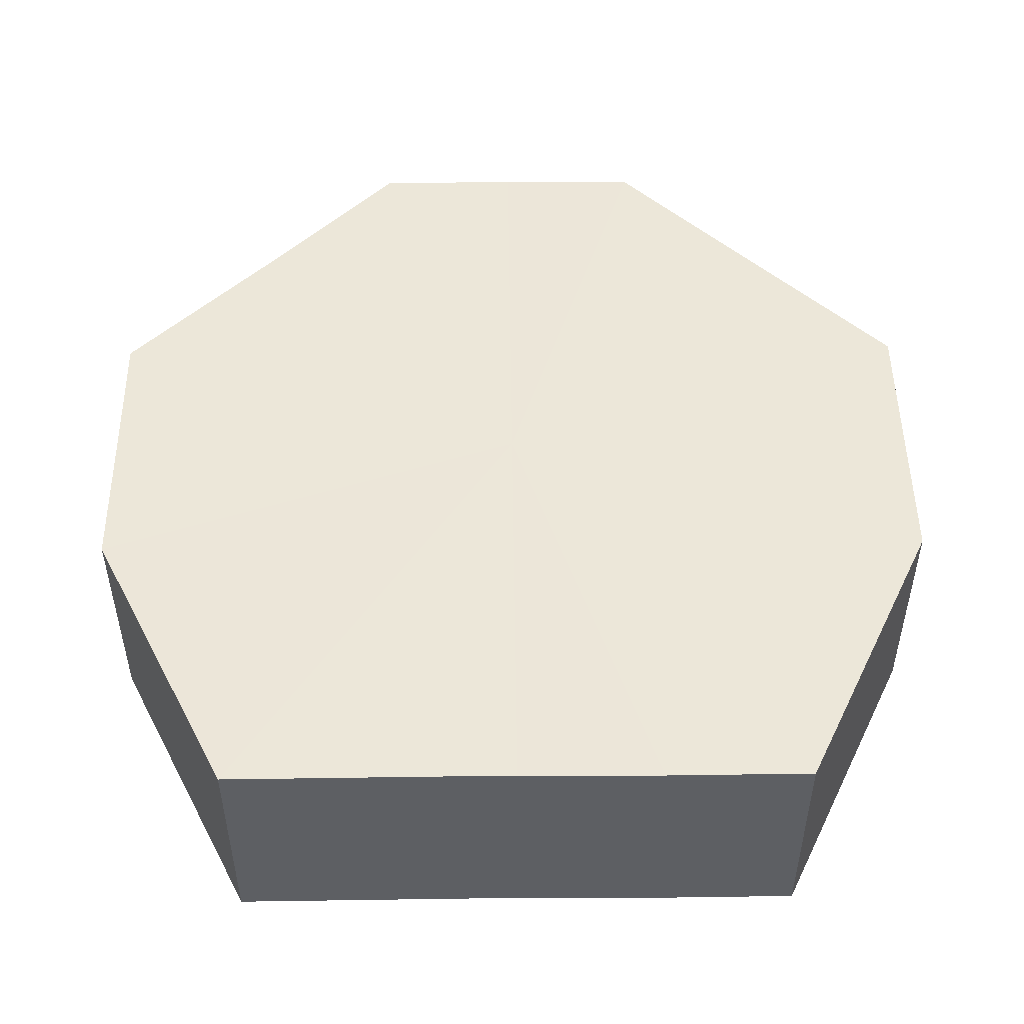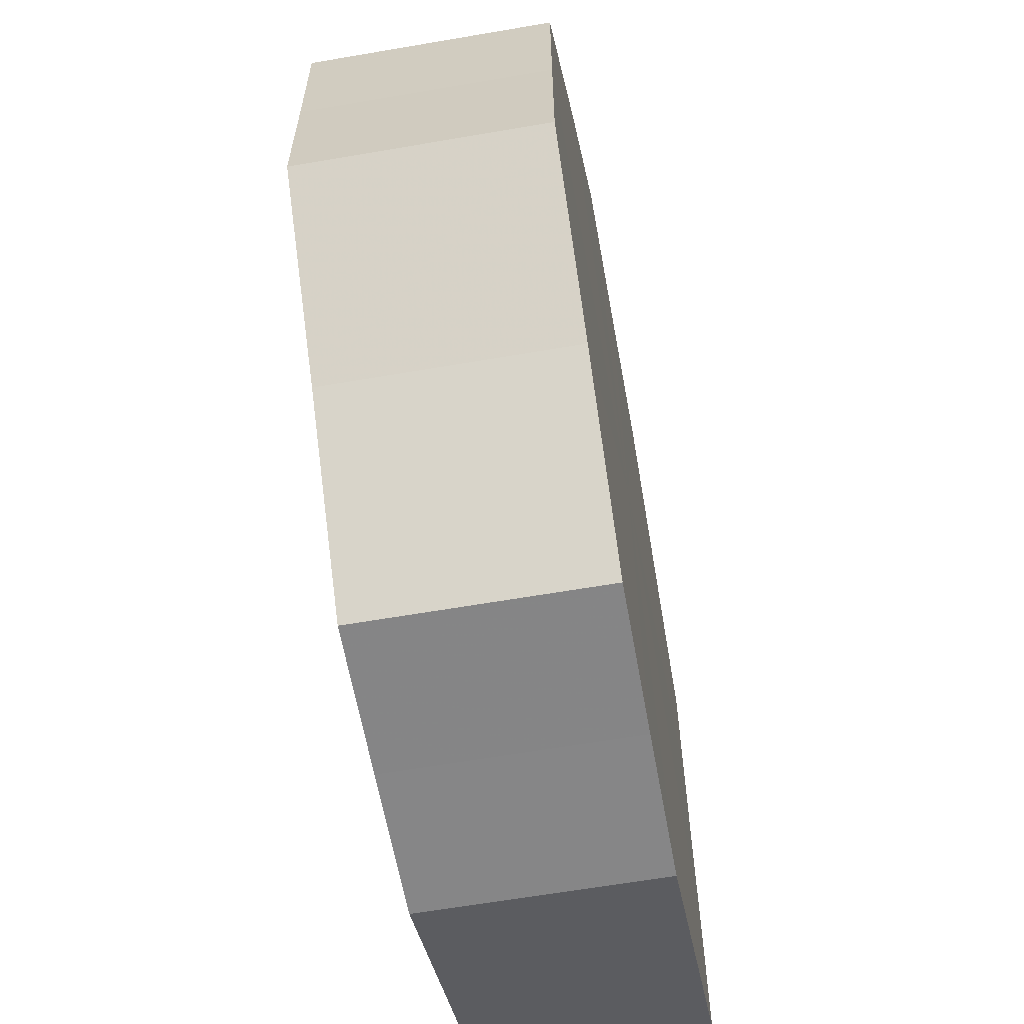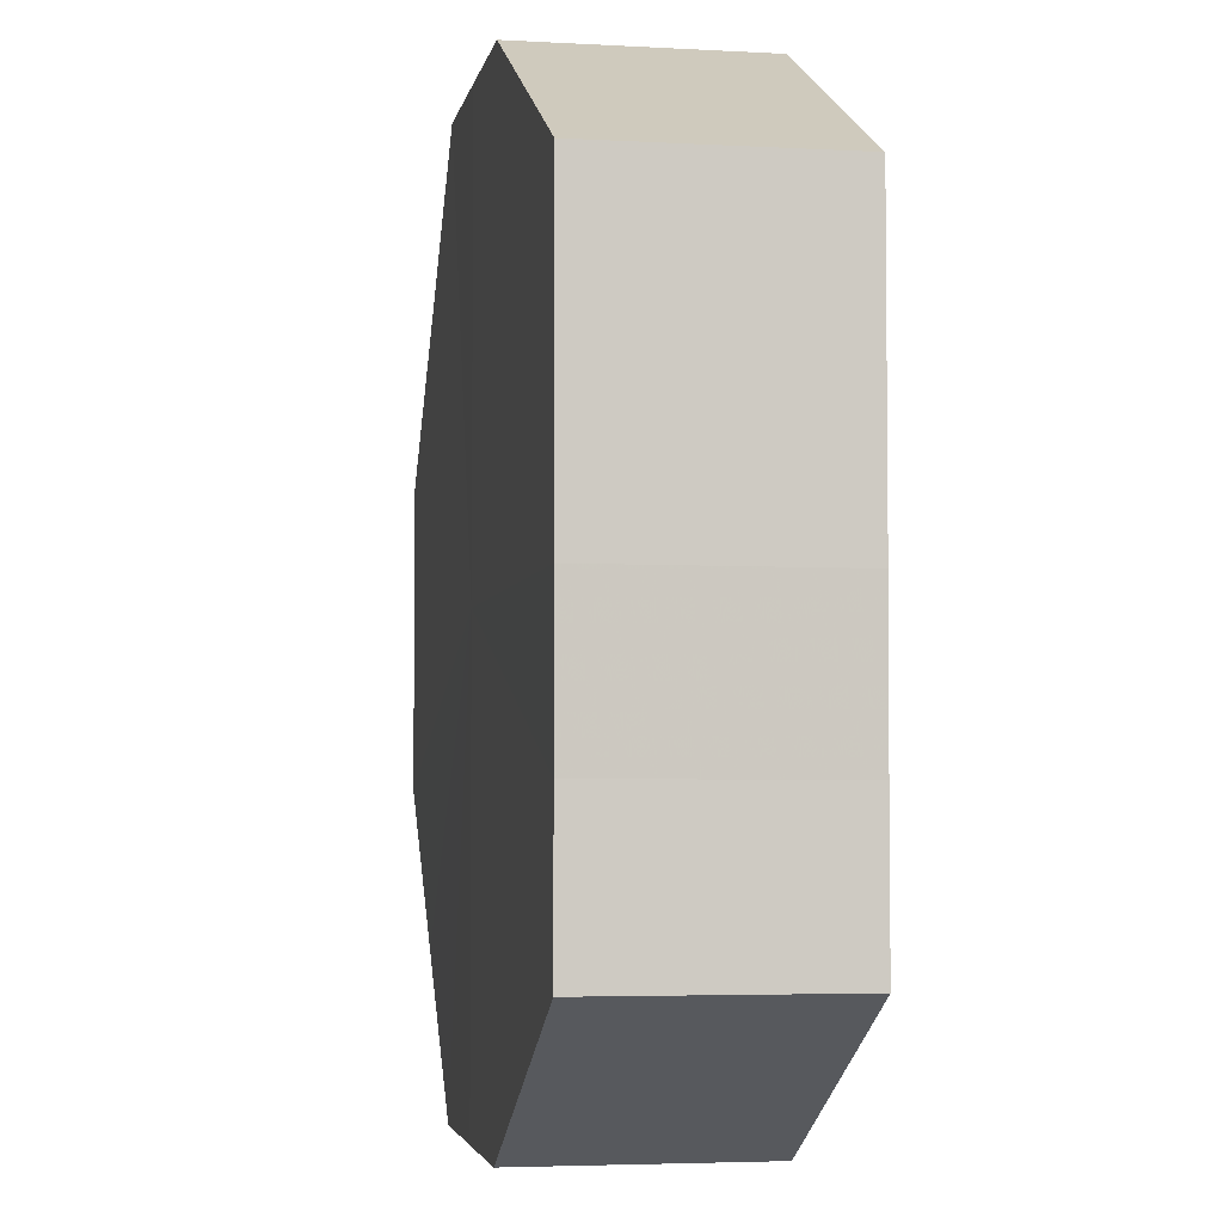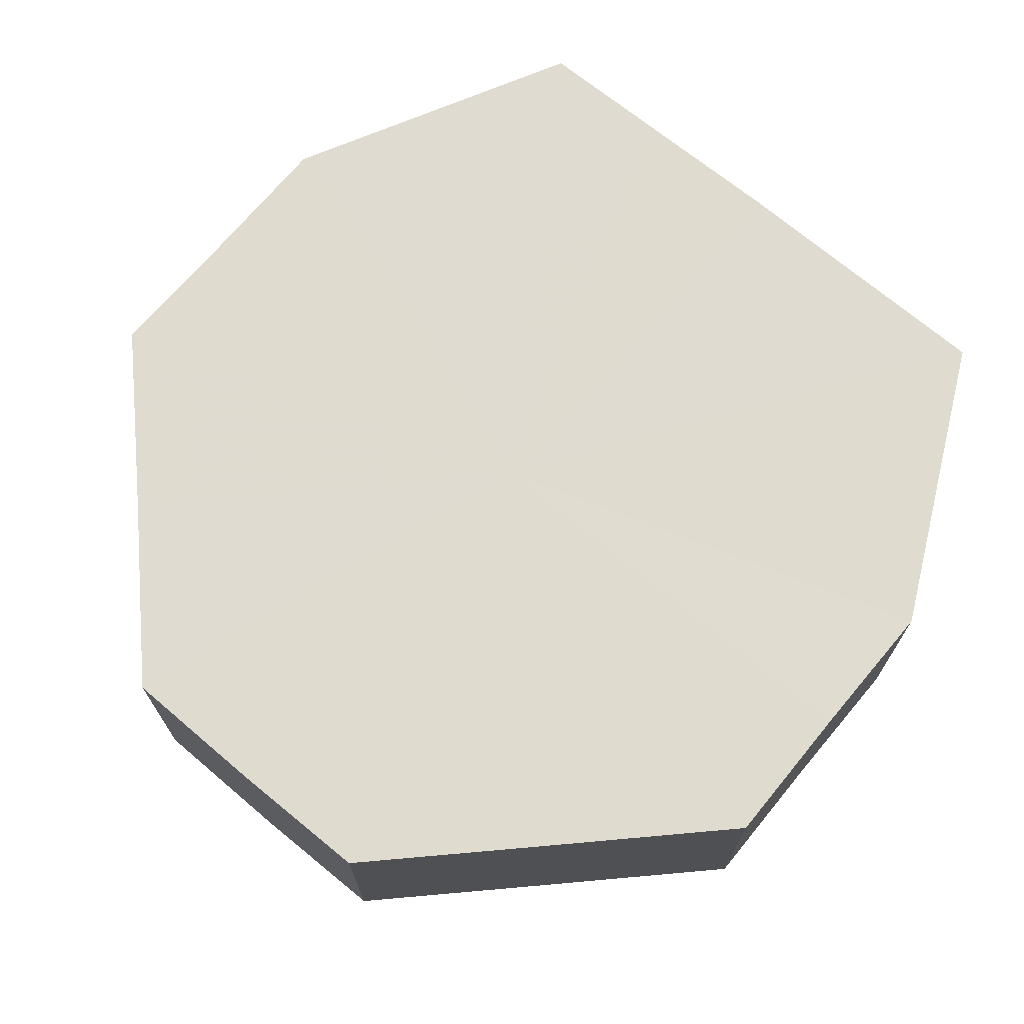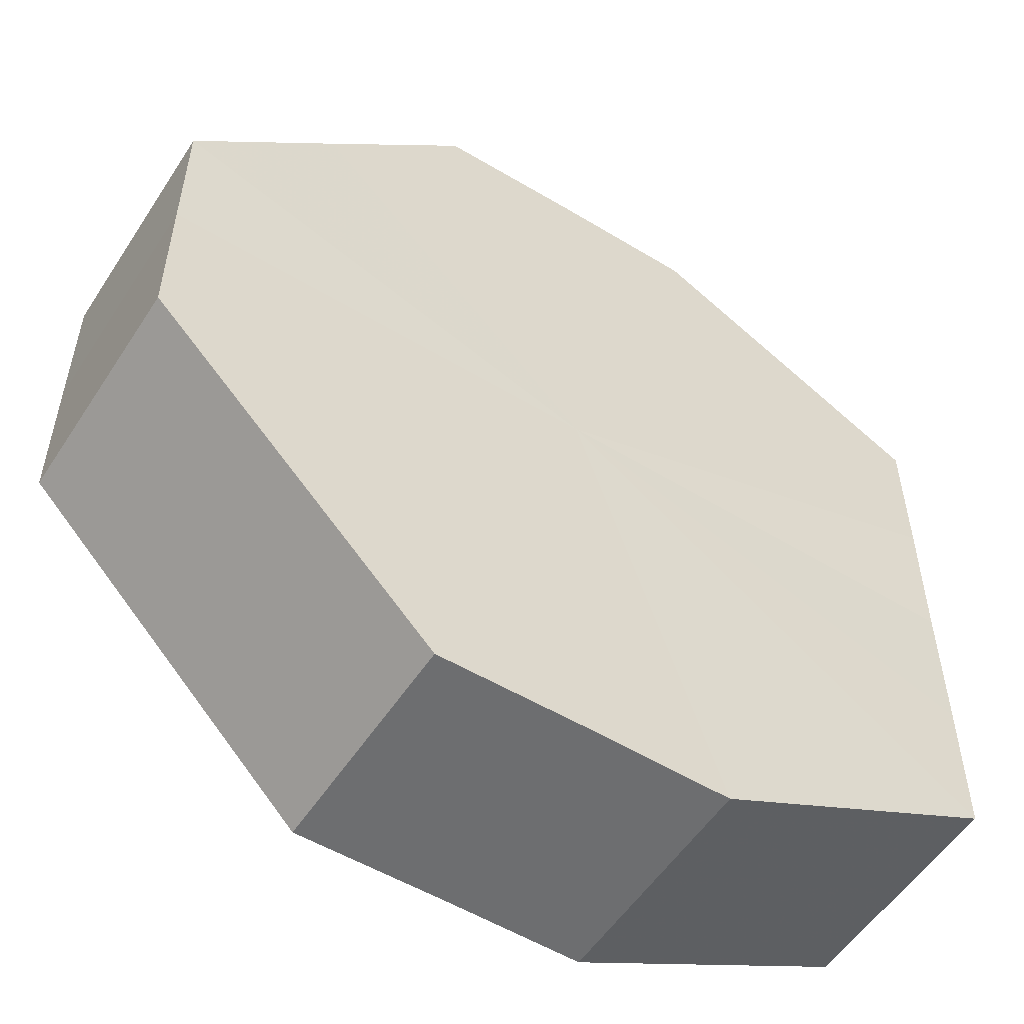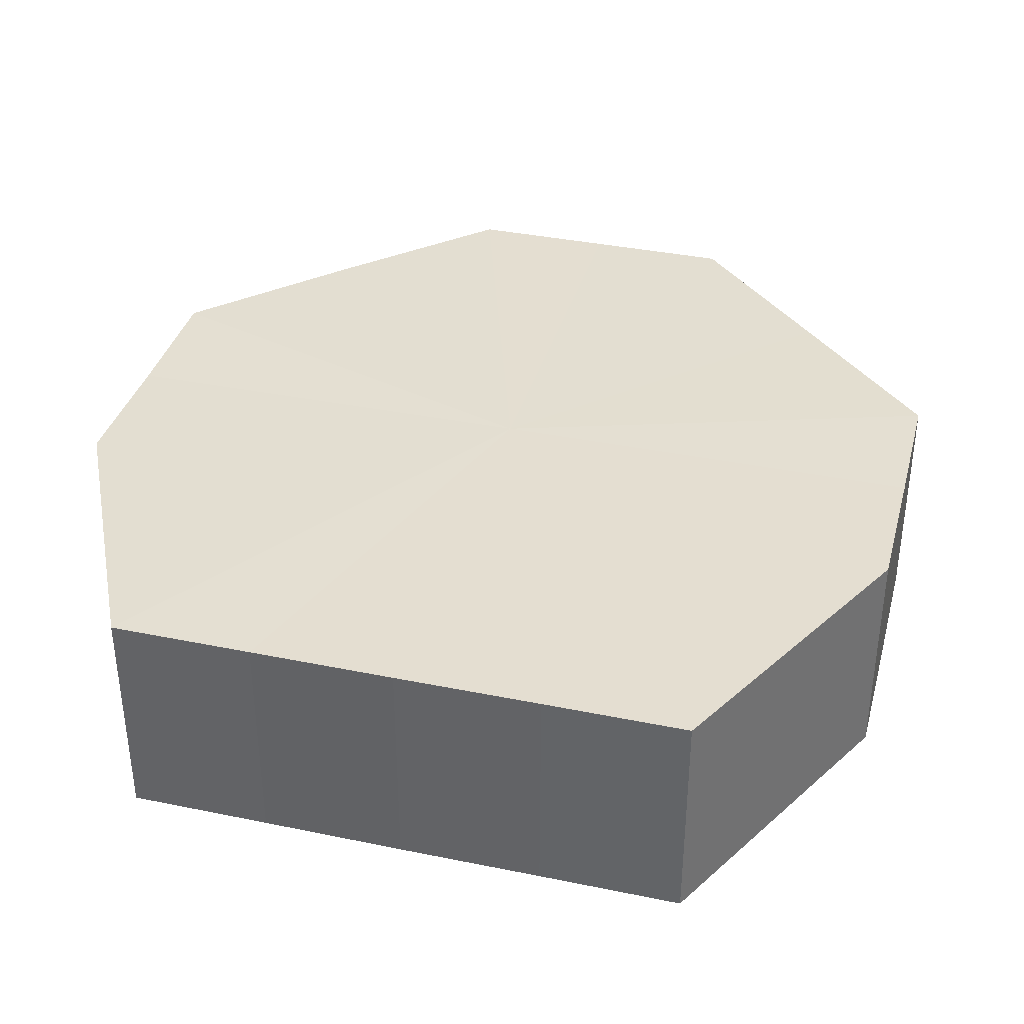
<metadata>
{"format":"obj","ext":"obj","renderer":"f3d","projection":"perspective","resolution":1024,"background":"white","views":[{"elev":49.7,"azim":89.3,"up":"+Z"},{"elev":-62.2,"azim":-79.7,"up":"+Y"},{"elev":-3.9,"azim":80.0,"up":"+Y"},{"elev":70.2,"azim":-50.1,"up":"+Z"},{"elev":-54.0,"azim":-32.8,"up":"+Y"},{"elev":36.4,"azim":104.9,"up":"+Z"}]}
</metadata>
<code>
o 20789
v 2218 1873 8.313
v 2218 1873 8.313
v 2218 1873 8.329
v 2218 1873 8.313
v 2218 1873 8.329
v 2218 1873 8.313
v 2218 1873 8.329
v 2218 1873 8.313
v 2218 1873 8.329
v 2218 1873 8.313
v 2218 1873 8.329
v 2218 1873 8.313
v 2218 1873 8.329
v 2218 1873 8.313
v 2218 1873 8.329
v 2218 1873 8.313
v 2218 1873 8.329
v 2218 1873 8.313
v 2218 1873 8.329
v 2218 1873 8.313
v 2218 1873 8.329
v 2218 1873 8.313
v 2218 1873 8.329
v 2218 1873 8.313
v 2218 1873 8.329
v 2218 1873 8.313
v 2218 1873 8.329
v 2218 1873 8.313
v 2218 1873 8.329
v 2218 1873 8.313
v 2218 1873 8.329
v 2218 1873 8.329
v 2218 1873 8.329
v 2218 1873 8.313
v 2218 1873 8.329
v 2218 1873 8.313
v 2218 1873 8.329
v 2218 1873 8.329
v 2218 1873 8.313
v 2218 1873 8.329
v 2218 1873 8.313
v 2218 1873 8.313
v 2218 1873 8.329
v 2218 1873 8.329
v 2218 1873 8.313
v 2218 1873 8.329
v 2218 1873 8.313
v 2218 1873 8.313
v 2218 1873 8.329
v 2218 1873 8.329
v 2218 1873 8.313
v 2218 1873 8.329
v 2218 1873 8.313
v 2218 1873 8.313
v 2218 1873 8.329
v 2218 1873 8.329
v 2218 1873 8.313
v 2218 1873 8.329
v 2218 1873 8.313
v 2218 1873 8.313
v 2218 1873 8.329
v 2218 1873 8.329
v 2218 1873 8.313
v 2218 1873 8.313
v 2218 1873 8.313
v 2218 1873 8.313
v 2218 1873 8.313
v 2218 1873 8.313
v 2218 1873 8.313
v 2218 1873 8.313
v 2218 1873 8.313
v 2218 1873 8.313
v 2218 1873 8.313
v 2218 1873 8.313
v 2218 1873 8.313
v 2218 1873 8.313
v 2218 1873 8.313
v 2218 1873 8.313
v 2218 1873 8.313
v 2218 1873 8.313
v 2218 1873 8.313
v 2218 1873 8.329
v 2218 1873 8.329
v 2218 1873 8.329
v 2218 1873 8.329
v 2218 1873 8.329
v 2218 1873 8.329
v 2218 1873 8.329
v 2218 1873 8.329
v 2218 1873 8.329
v 2218 1873 8.329
v 2218 1873 8.329
v 2218 1873 8.329
v 2218 1873 8.329
v 2218 1873 8.329
v 2218 1873 8.329
v 2218 1873 8.329
v 2218 1873 8.329
f 1 2 3
f 2 4 5
f 6 1 7
f 4 8 9
f 10 6 11
f 8 12 13
f 14 10 15
f 12 16 17
f 18 14 19
f 16 20 21
f 22 18 23
f 20 24 25
f 26 22 27
f 24 28 29
f 30 26 31
f 28 30 32
f 33 34 35
f 35 36 37
f 38 39 33
f 40 41 38
f 37 42 43
f 44 45 40
f 46 47 44
f 43 48 49
f 50 51 46
f 52 53 50
f 49 54 55
f 56 57 52
f 58 59 56
f 55 60 61
f 62 63 58
f 61 64 62
f 65 66 67
f 65 68 66
f 65 67 69
f 65 70 68
f 65 69 71
f 65 72 70
f 65 71 73
f 65 74 72
f 65 73 75
f 65 76 74
f 65 75 77
f 65 78 76
f 65 77 79
f 65 80 78
f 65 79 81
f 65 81 80
f 82 83 84
f 82 85 83
f 82 84 86
f 82 87 85
f 82 86 88
f 82 89 87
f 82 88 90
f 82 91 89
f 82 90 92
f 82 93 91
f 82 92 94
f 82 95 93
f 82 94 96
f 82 97 95
f 82 96 98
f 82 98 97

</code>
